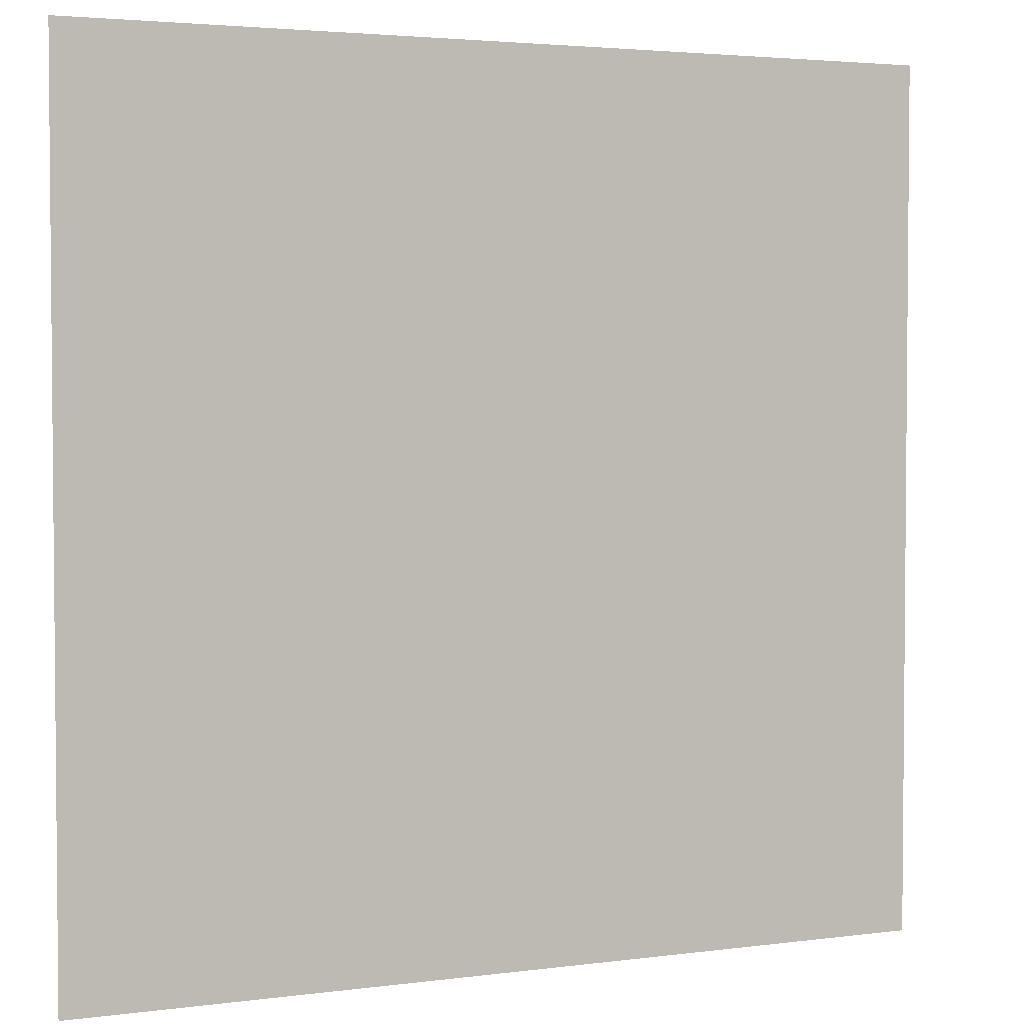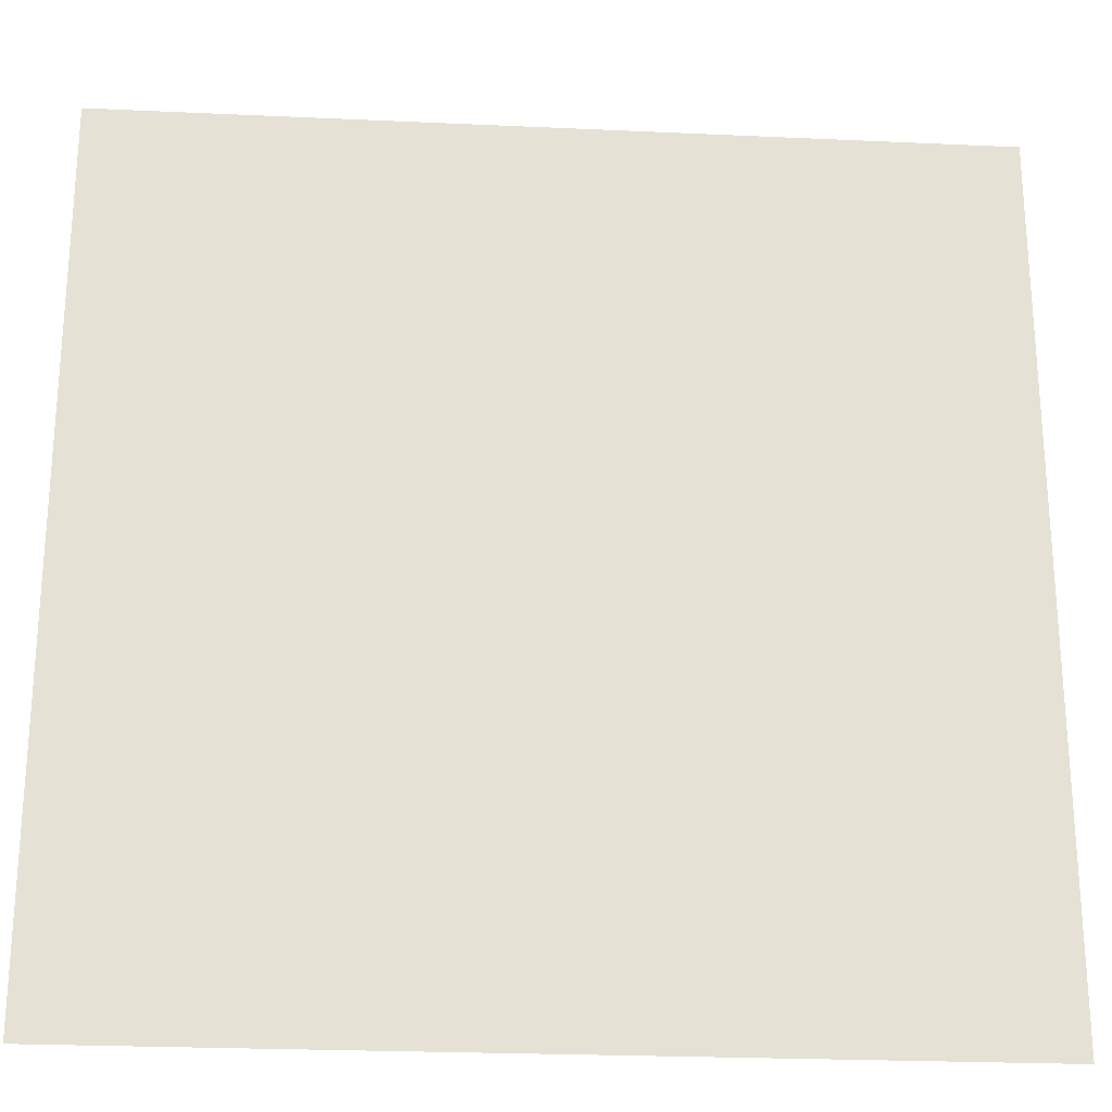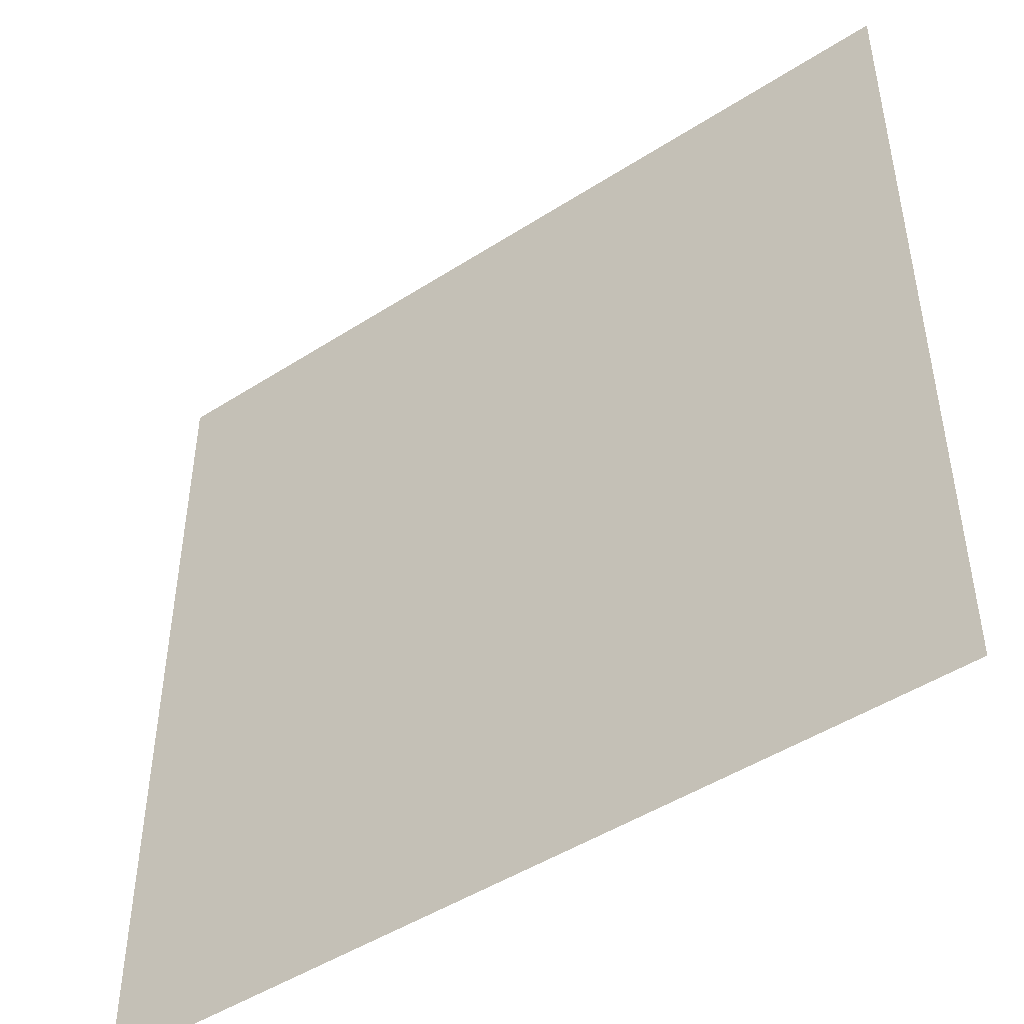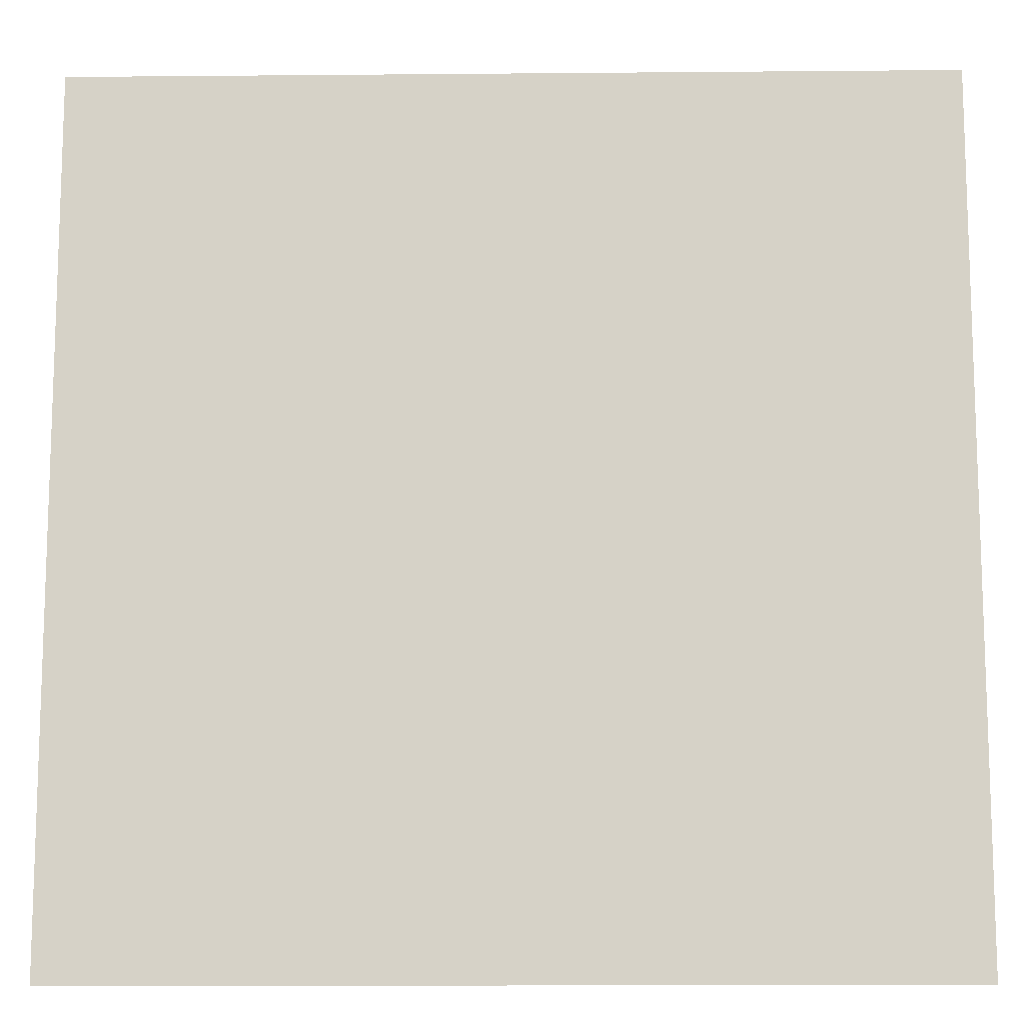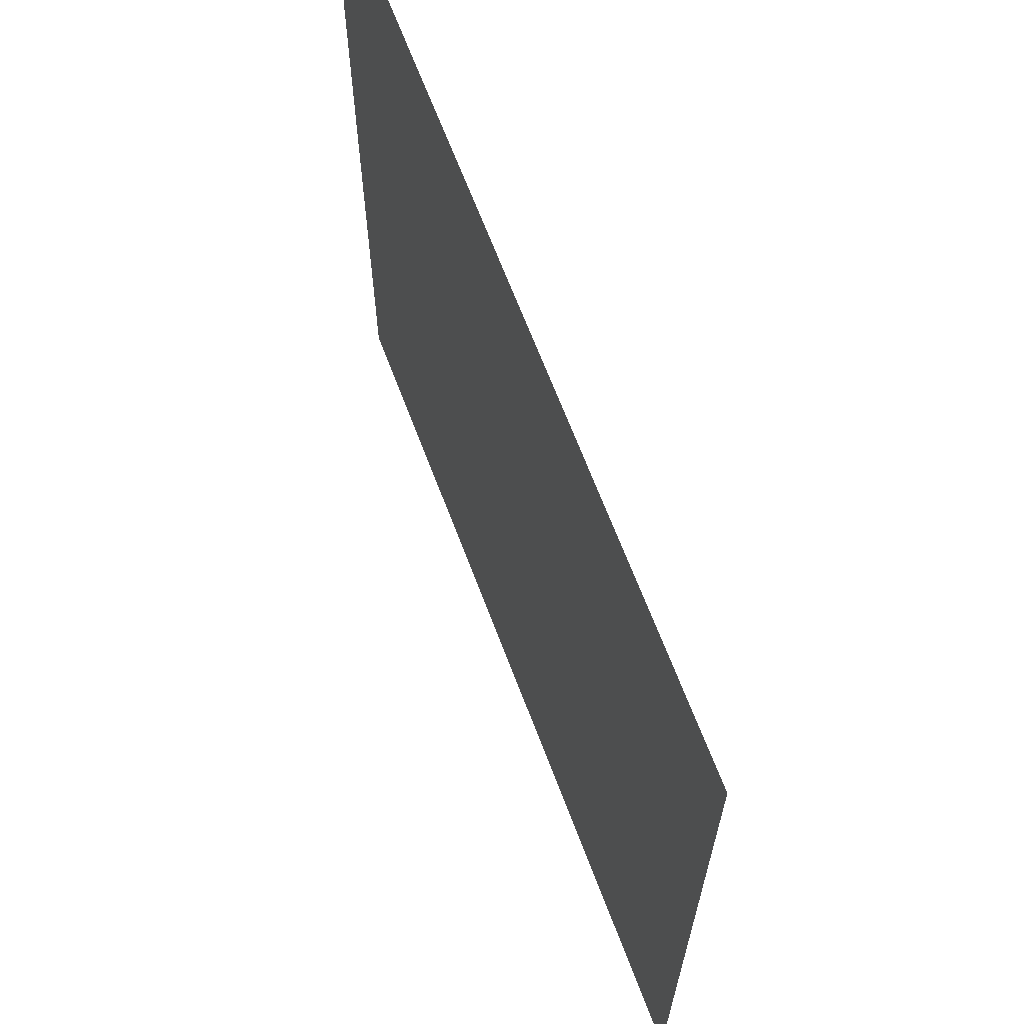
<metadata>
{"format":"obj","ext":"obj","renderer":"f3d","projection":"perspective","resolution":1024,"background":"white","views":[{"elev":3.2,"azim":155.5,"up":"+Z"},{"elev":-24.4,"azim":-4.3,"up":"+Z"},{"elev":-47.4,"azim":36.0,"up":"+Z"},{"elev":-12.1,"azim":1.2,"up":"+Z"},{"elev":66.6,"azim":-110.7,"up":"+Z"}]}
</metadata>
<code>
o floor
v -1 -0 1
v 1 -0 1
v 1 0 -1
v -1 0 -1
f 1 2 3 4

</code>
